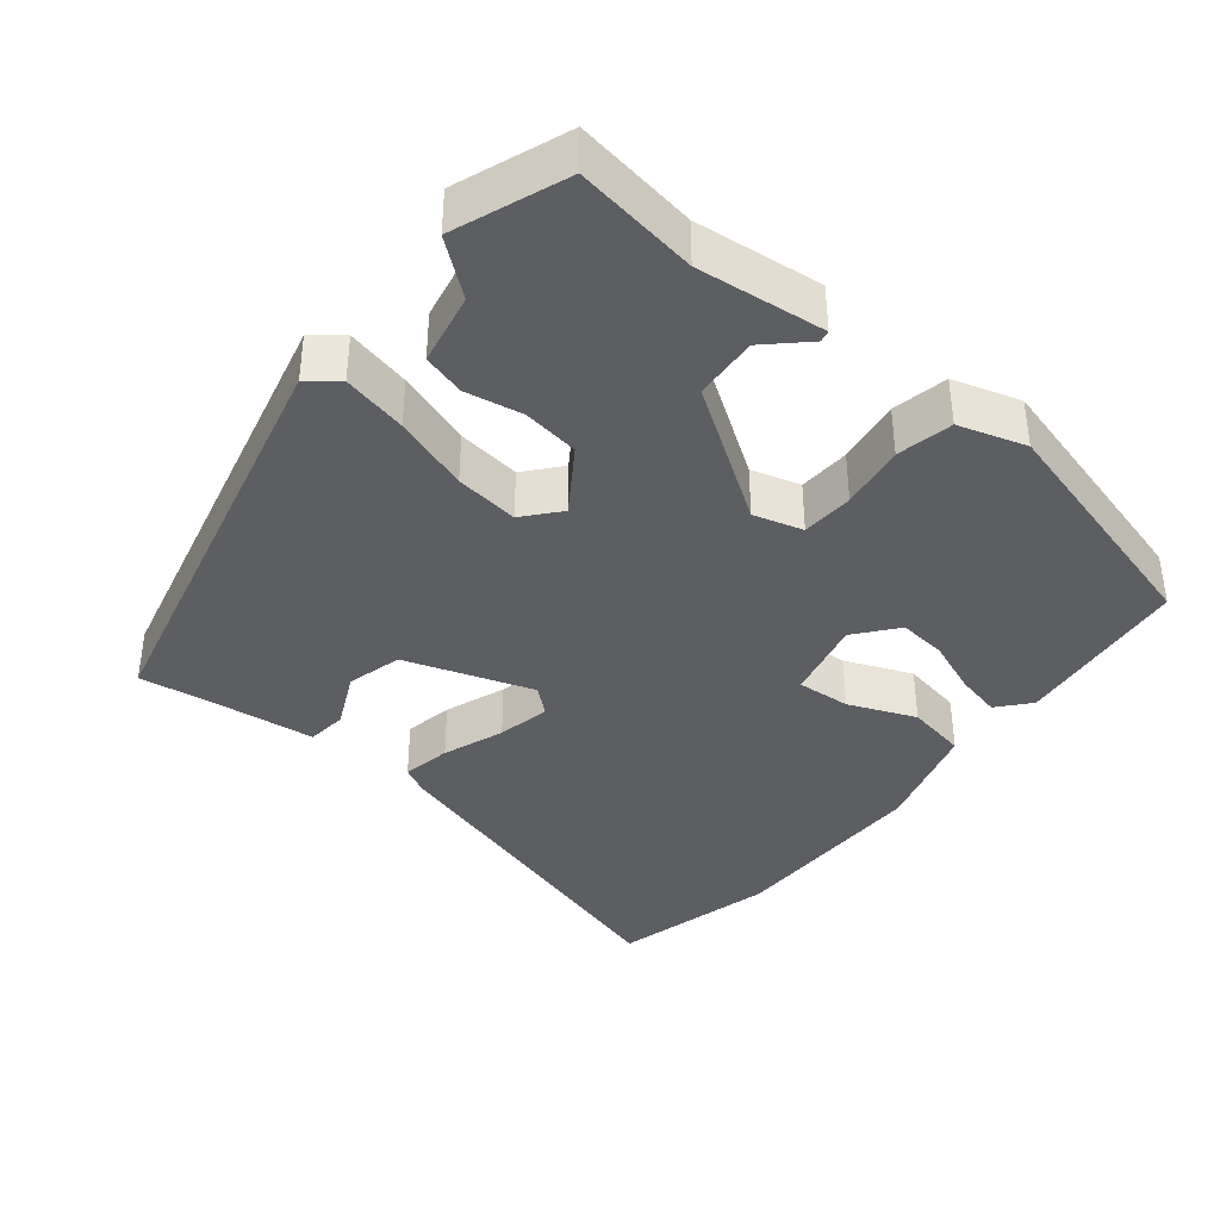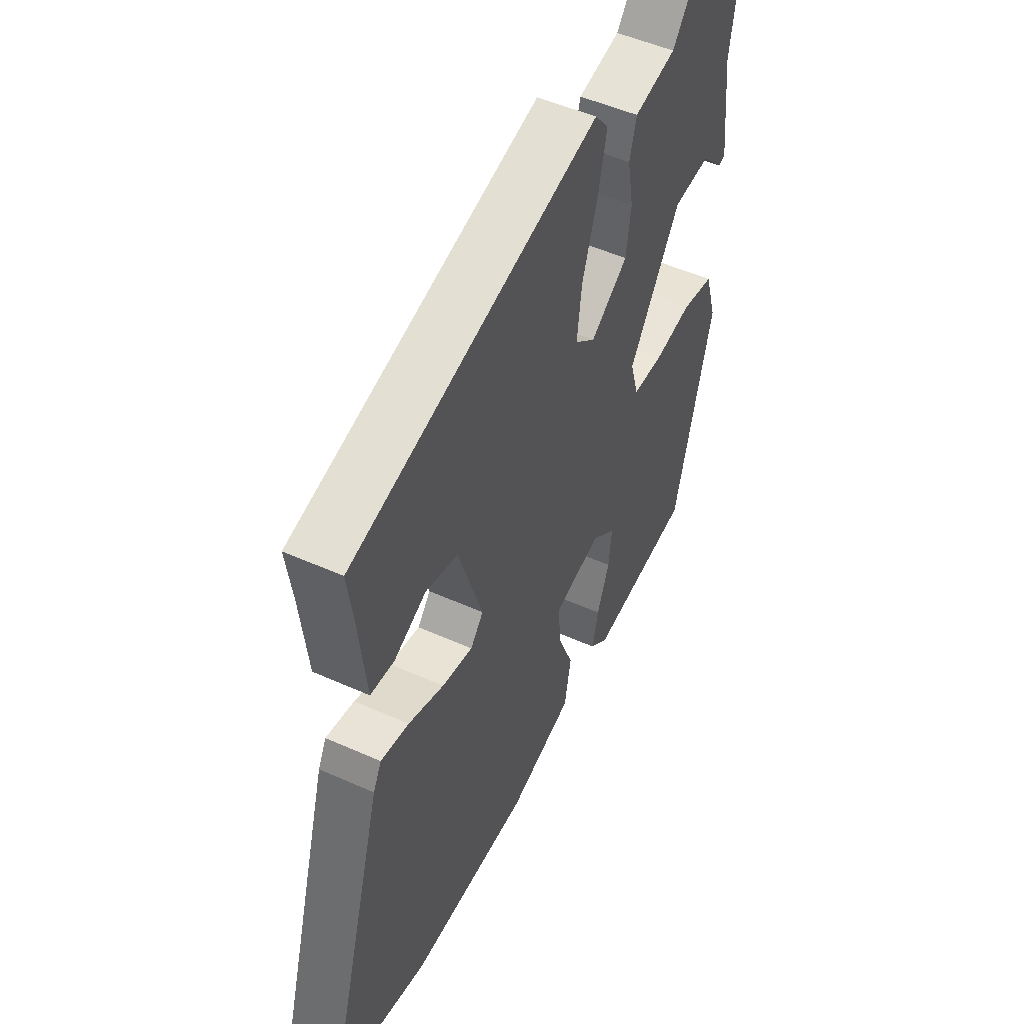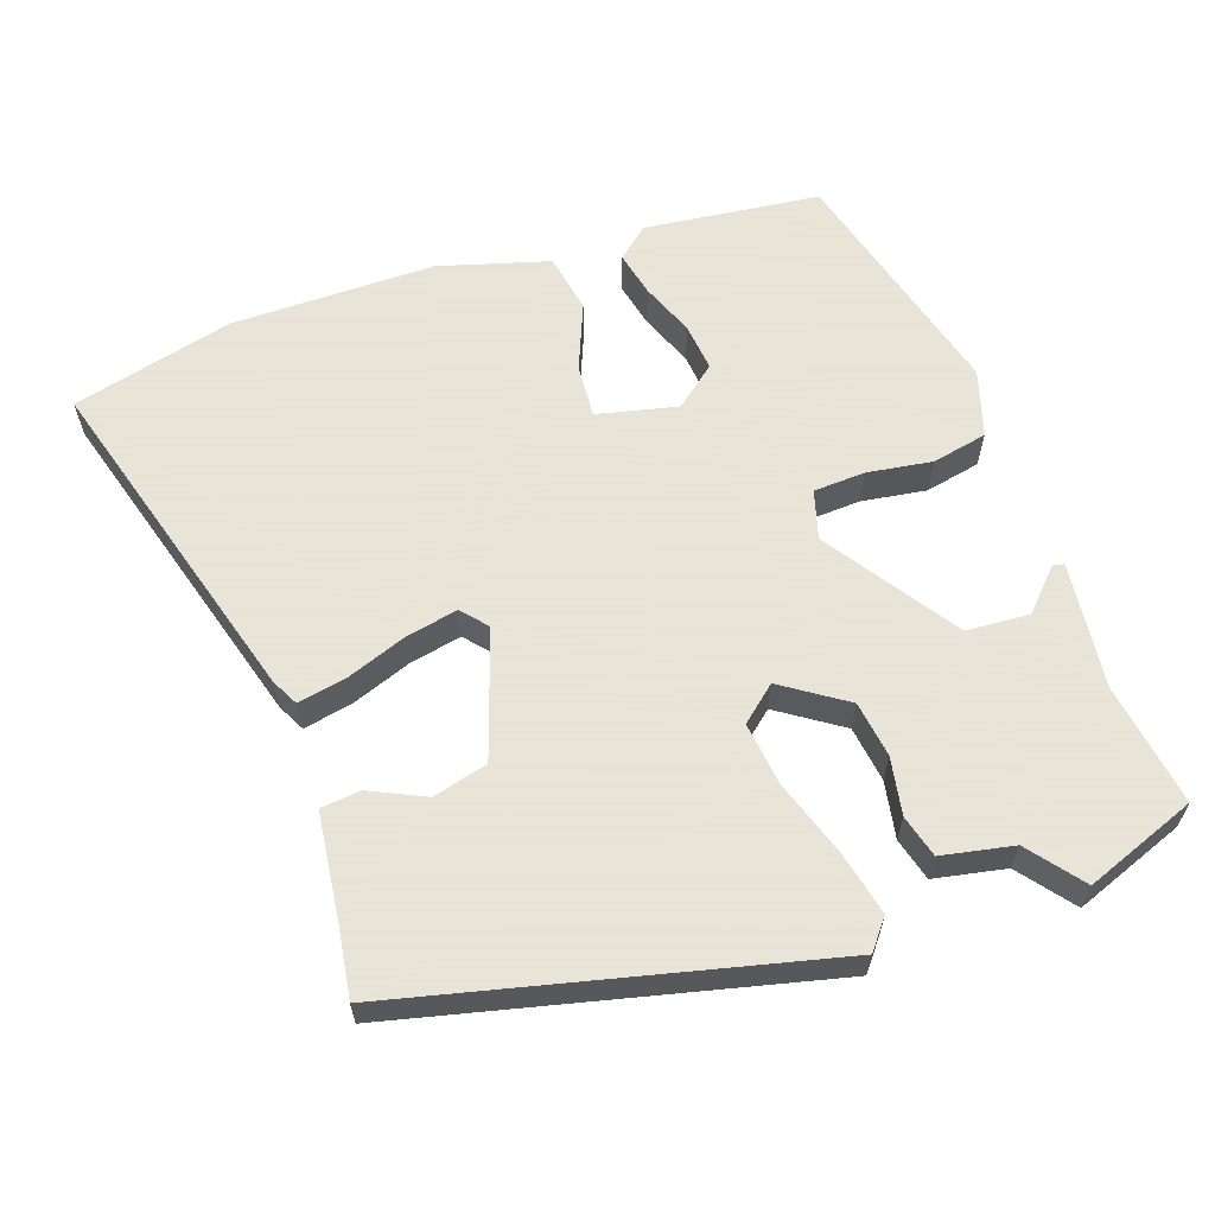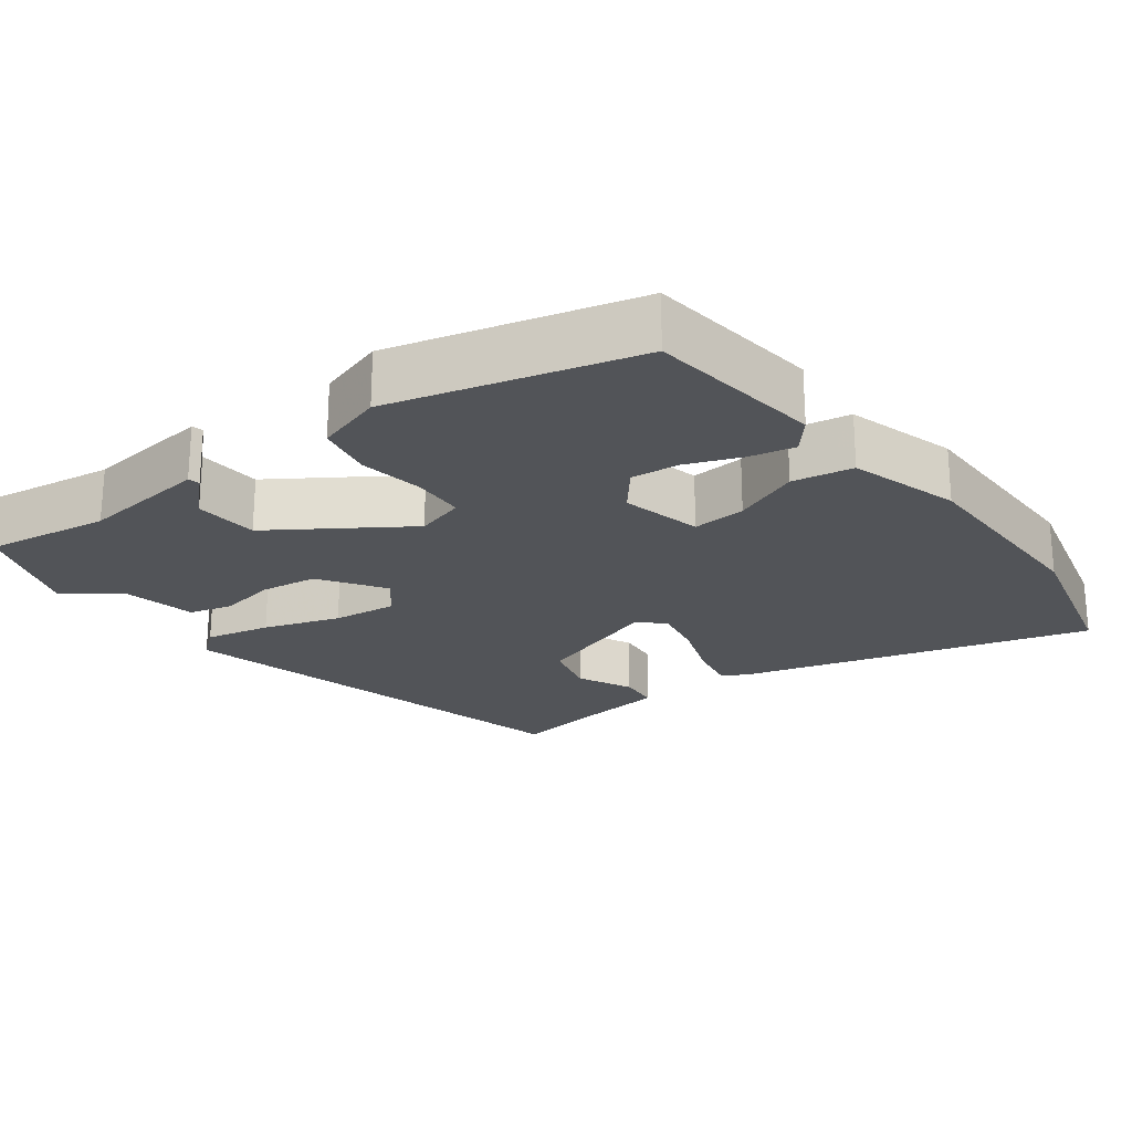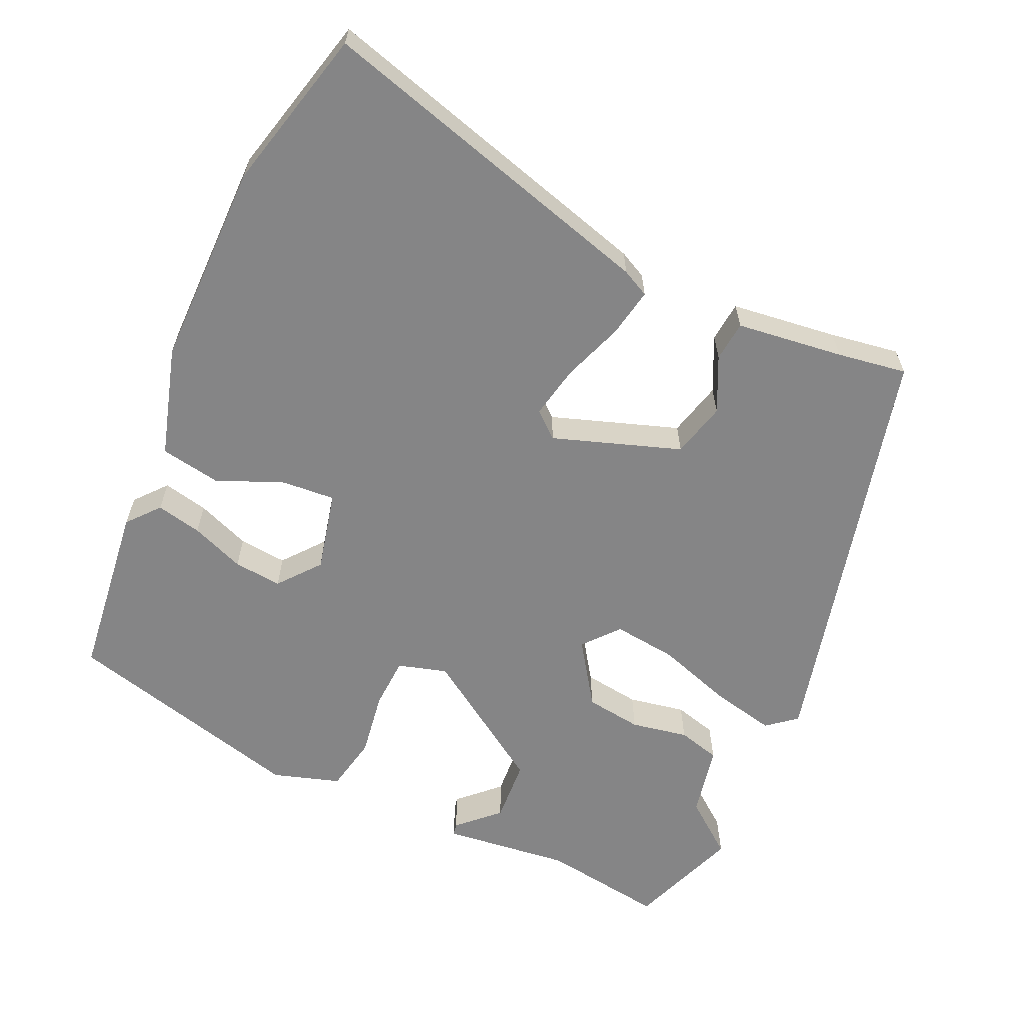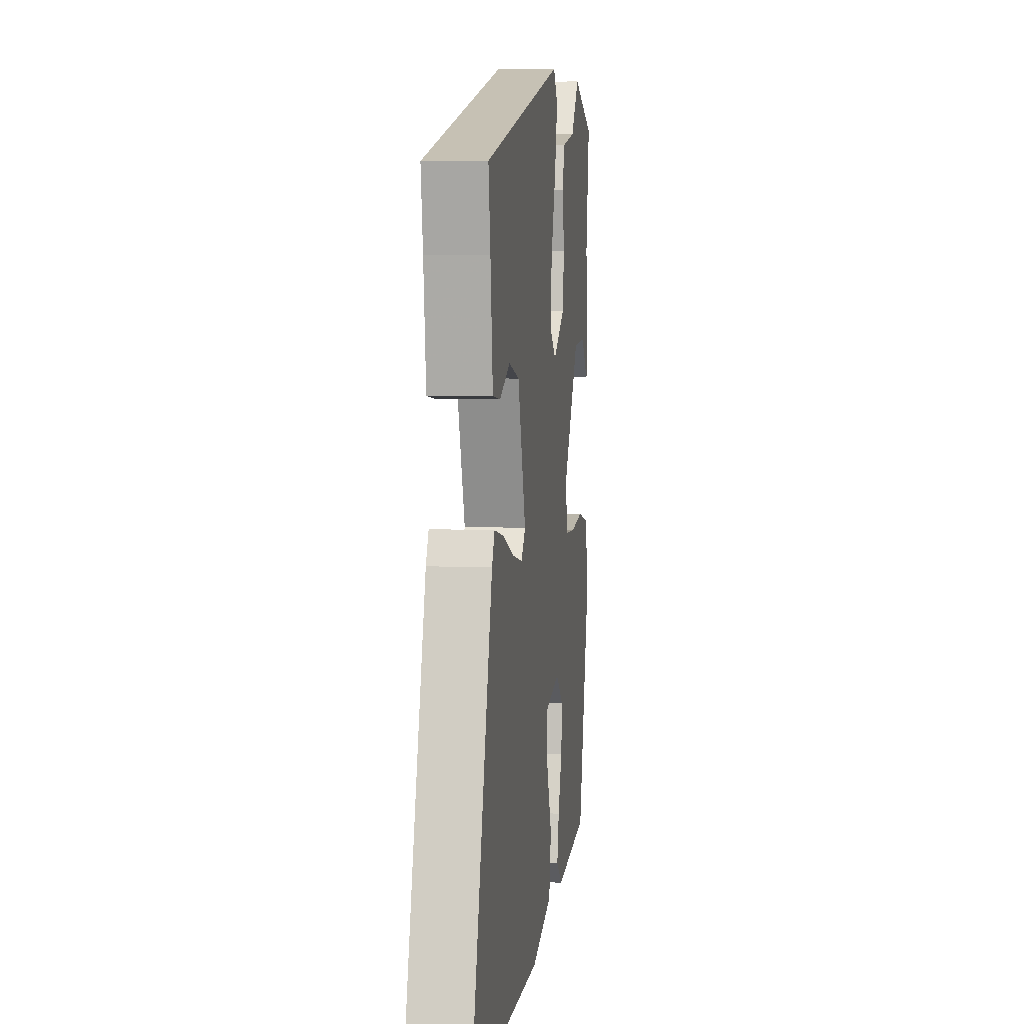
<metadata>
{"format":"obj","ext":"obj","renderer":"f3d","projection":"perspective","resolution":1024,"background":"white","views":[{"elev":-38.6,"azim":51.2,"up":"+Y"},{"elev":50.5,"azim":-63.8,"up":"+Z"},{"elev":61.4,"azim":-18.9,"up":"+Y"},{"elev":-22.8,"azim":127.5,"up":"+Y"},{"elev":-61.9,"azim":-114.0,"up":"+Y"},{"elev":5.7,"azim":-82.4,"up":"+Z"}]}
</metadata>
<code>
v -0.48 0.07 0.411
v 0.096 0.07 0.547
v 0.128 0.07 0.507
v 0.108 0.07 0.419
v 0.073 0.07 0.316
v 0.062 0.07 0.229
v 0.11 0.07 0.188
v 0.197 0.07 0.246
v 0.208 0.07 0.323
v 0.194 0.07 0.401
v 0.21 0.07 0.459
v 0.308 0.07 0.478
v 0.366 0.07 0.551
v 0.518 0.07 0.493
v 0.492 0.07 0.325
v 0.511 0.07 0.151
v 0.495 0.07 0.148
v 0.444 0.07 0.202
v 0.357 0.07 0.197
v 0.237 0.07 0.019
v 0.256 0.07 -0.048
v 0.327 0.07 -0.052
v 0.416 0.07 -0.039
v 0.492 0.07 -0.055
v 0.52 0.07 -0.147
v 0.431 0.07 -0.478
v 0.19 0.07 -0.505
v 0.147 0.07 -0.468
v 0.161 0.07 -0.406
v 0.19 0.07 -0.333
v 0.197 0.07 -0.267
v 0.141 0.07 -0.221
v 0.031 0.07 -0.246
v 0.036 0.07 -0.319
v 0.073 0.07 -0.41
v 0.058 0.07 -0.492
v -0.093 0.07 -0.535
v -0.372 0.07 -0.533
v -0.593 0.07 -0.476
v -0.456 0.07 -0.008
v -0.437 0.07 0.029
v -0.371 0.07 0.016
v -0.288 0.07 -0.015
v -0.216 0.07 -0.03
v -0.186 0.07 0.005
v -0.244 0.07 0.179
v -0.319 0.07 0.199
v -0.394 0.07 0.164
v -0.449 0.07 0.17
v -0.466 0.07 0.316
v -0.48 0 0.411
v 0.096 0 0.547
v 0.128 0 0.507
v 0.108 0 0.419
v 0.073 0 0.316
v 0.062 0 0.229
v 0.11 0 0.188
v 0.197 0 0.246
v 0.208 0 0.323
v 0.194 0 0.401
v 0.21 0 0.459
v 0.308 0 0.478
v 0.366 0 0.551
v 0.518 0 0.493
v 0.492 0 0.325
v 0.511 0 0.151
v 0.495 0 0.148
v 0.444 0 0.202
v 0.357 0 0.197
v 0.237 0 0.019
v 0.256 0 -0.048
v 0.327 0 -0.052
v 0.416 0 -0.039
v 0.492 0 -0.055
v 0.52 0 -0.147
v 0.431 0 -0.478
v 0.19 0 -0.505
v 0.147 0 -0.468
v 0.161 0 -0.406
v 0.19 0 -0.333
v 0.197 0 -0.267
v 0.141 0 -0.221
v 0.031 0 -0.246
v 0.036 0 -0.319
v 0.073 0 -0.41
v 0.058 0 -0.492
v -0.093 0 -0.535
v -0.372 0 -0.533
v -0.593 0 -0.476
v -0.456 0 -0.008
v -0.437 0 0.029
v -0.371 0 0.016
v -0.288 0 -0.015
v -0.216 0 -0.03
v -0.186 0 0.005
v -0.244 0 0.179
v -0.319 0 0.199
v -0.394 0 0.164
v -0.449 0 0.17
v -0.466 0 0.316
f 47 48 49 50
f 3 4 5
f 2 3 5
f 1 2 5
f 50 1 5
f 47 50 5
f 46 47 5
f 45 46 5 6
f 44 45 6 7
f 41 42 43
f 40 41 43
f 39 40 43
f 38 39 43
f 37 38 43
f 36 37 43
f 35 36 43
f 34 35 43
f 33 34 43 44
f 44 7 8
f 33 44 8
f 32 33 8
f 28 29 30
f 27 28 30
f 26 27 30
f 25 26 30
f 24 25 30
f 23 24 30
f 22 23 30
f 21 22 30 31
f 20 21 31 32
f 15 16 17 18
f 15 18 19
f 14 15 19
f 13 14 19
f 12 13 19
f 11 12 19
f 10 11 19
f 9 10 19
f 20 32 8 9
f 9 19 20
f 100 99 98 97
f 55 54 53
f 55 53 52
f 55 52 51
f 55 51 100
f 55 100 97
f 55 97 96
f 56 55 96 95
f 57 56 95 94
f 93 92 91
f 93 91 90
f 93 90 89
f 93 89 88
f 93 88 87
f 93 87 86
f 93 86 85
f 93 85 84
f 94 93 84 83
f 58 57 94
f 58 94 83
f 58 83 82
f 80 79 78
f 80 78 77
f 80 77 76
f 80 76 75
f 80 75 74
f 80 74 73
f 80 73 72
f 81 80 72 71
f 82 81 71 70
f 68 67 66 65
f 69 68 65
f 69 65 64
f 69 64 63
f 69 63 62
f 69 62 61
f 69 61 60
f 69 60 59
f 59 58 82 70
f 70 69 59
f 1 51 52 2
f 2 52 53 3
f 3 53 54 4
f 4 54 55 5
f 5 55 56 6
f 6 56 57 7
f 7 57 58 8
f 8 58 59 9
f 9 59 60 10
f 10 60 61 11
f 11 61 62 12
f 12 62 63 13
f 13 63 64 14
f 14 64 65 15
f 15 65 66 16
f 16 66 67 17
f 17 67 68 18
f 18 68 69 19
f 19 69 70 20
f 20 70 71 21
f 21 71 72 22
f 22 72 73 23
f 23 73 74 24
f 24 74 75 25
f 25 75 76 26
f 26 76 77 27
f 27 77 78 28
f 28 78 79 29
f 29 79 80 30
f 30 80 81 31
f 31 81 82 32
f 32 82 83 33
f 33 83 84 34
f 34 84 85 35
f 35 85 86 36
f 36 86 87 37
f 37 87 88 38
f 38 88 89 39
f 39 89 90 40
f 40 90 91 41
f 41 91 92 42
f 42 92 93 43
f 43 93 94 44
f 44 94 95 45
f 45 95 96 46
f 46 96 97 47
f 47 97 98 48
f 48 98 99 49
f 49 99 100 50
f 50 100 51 1

</code>
